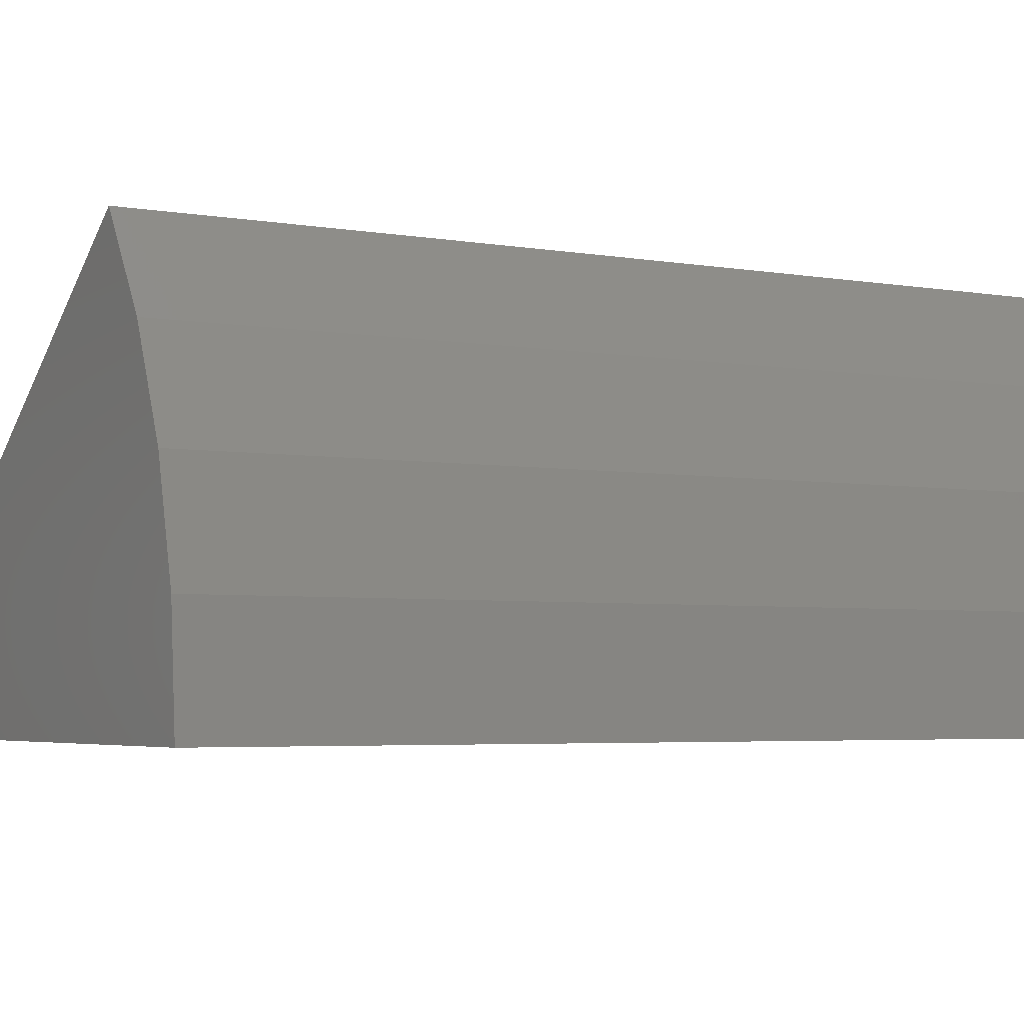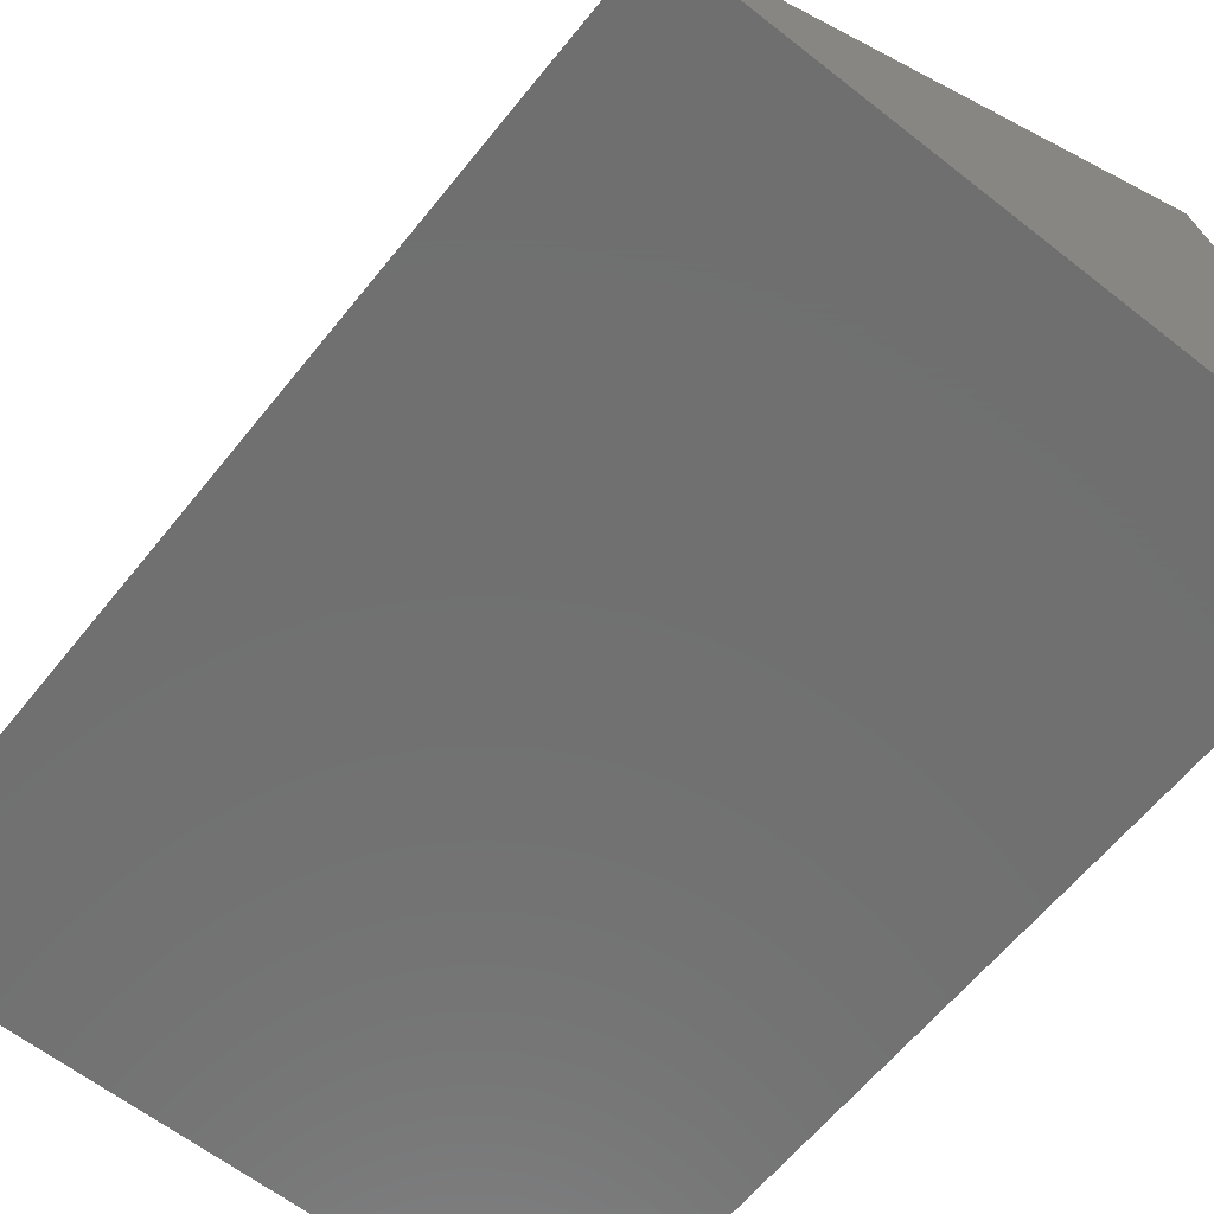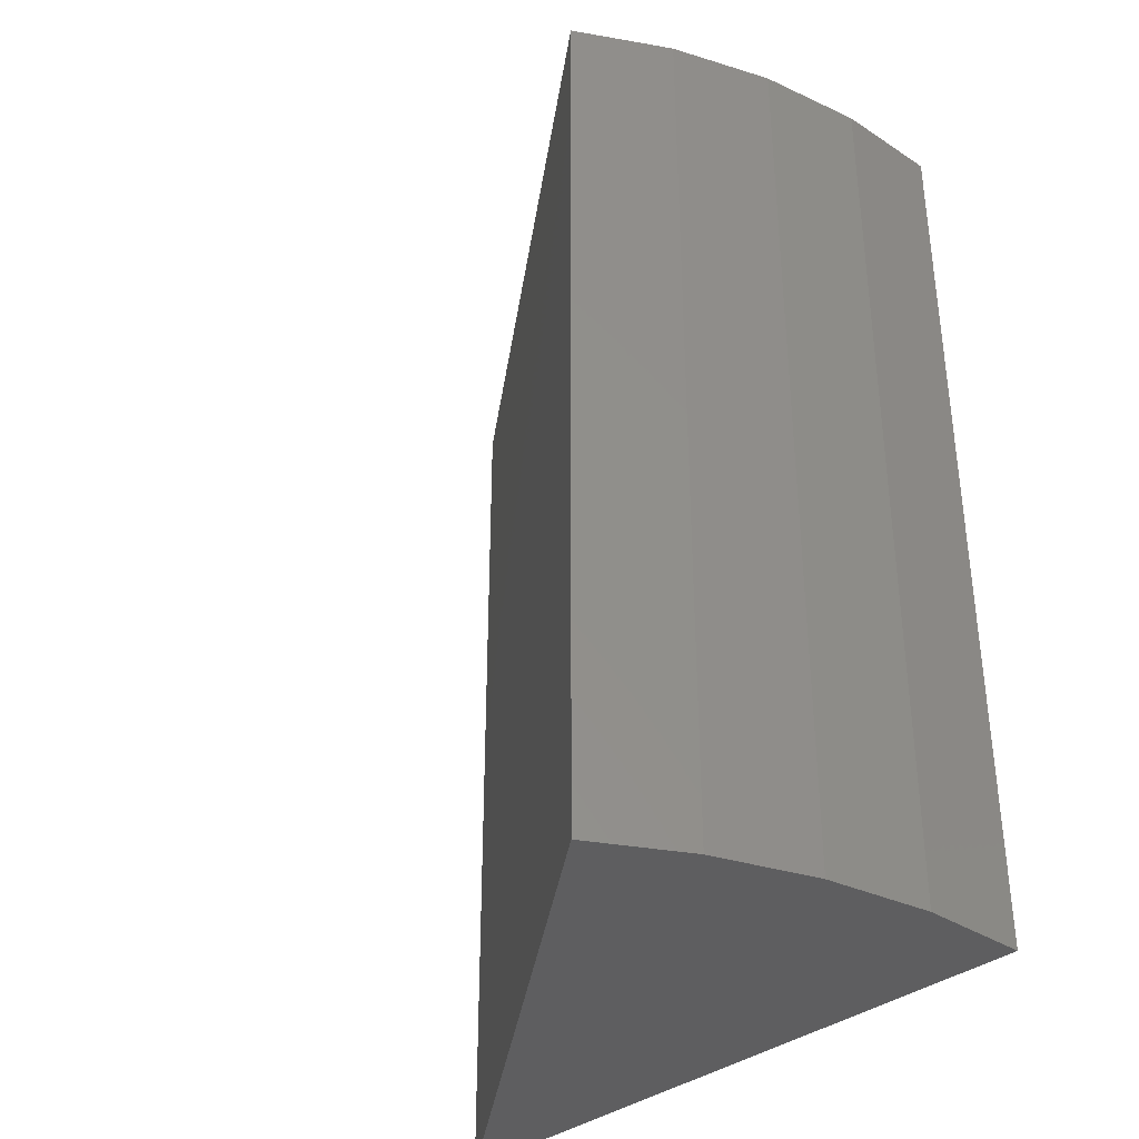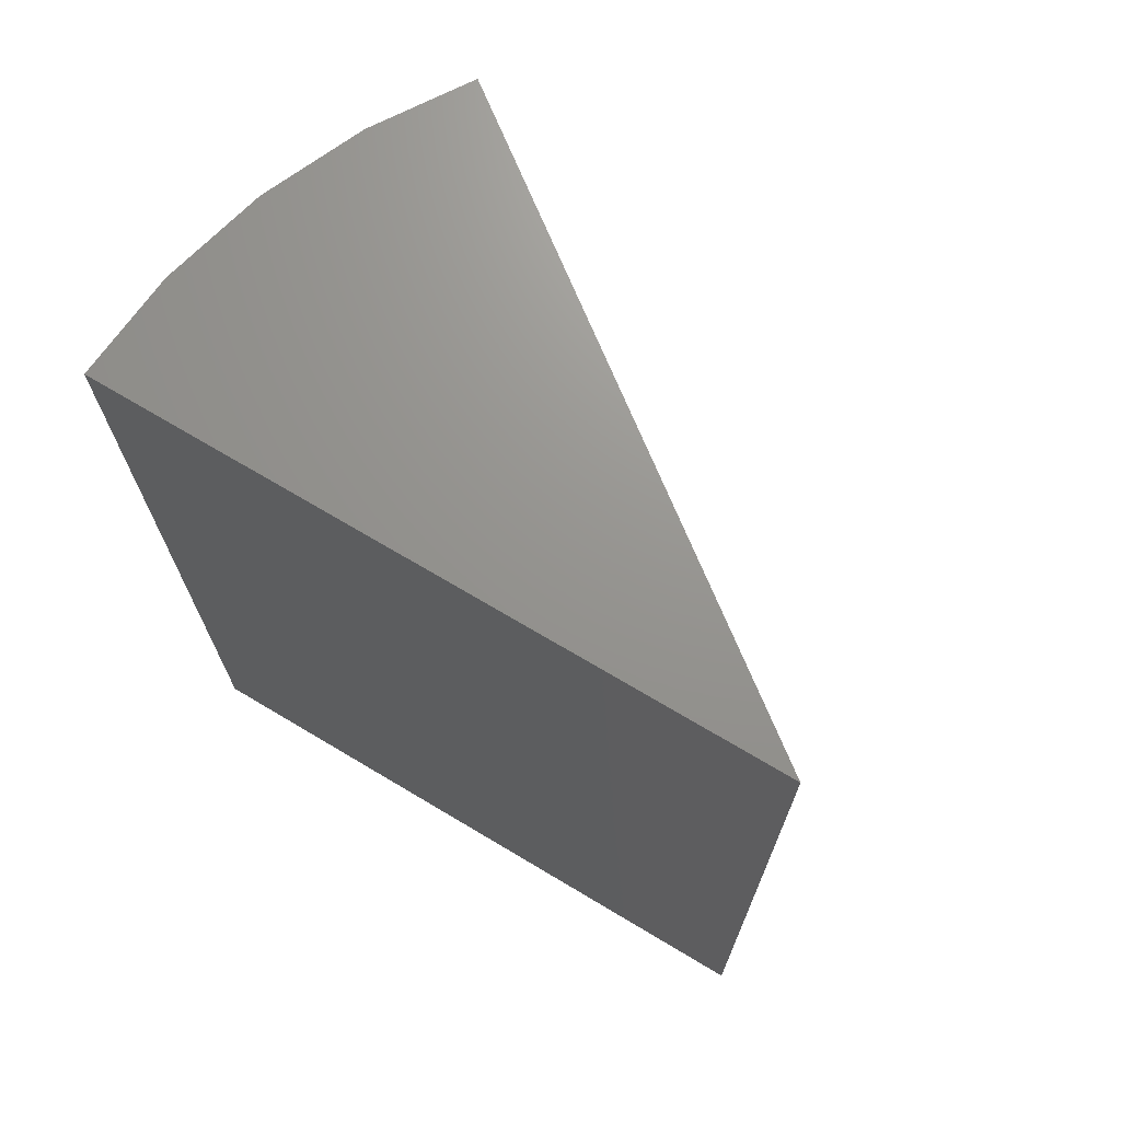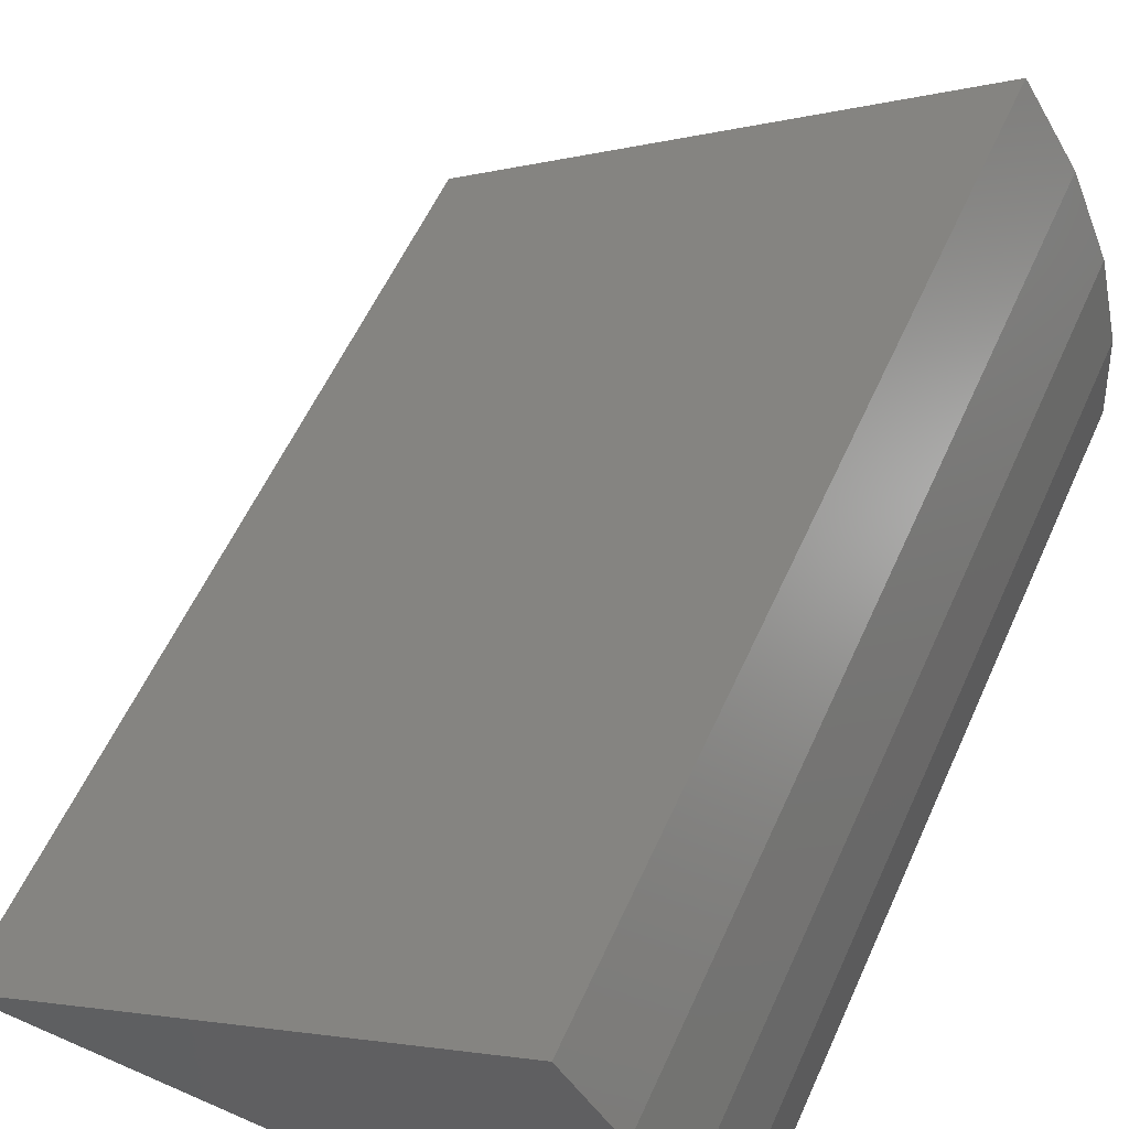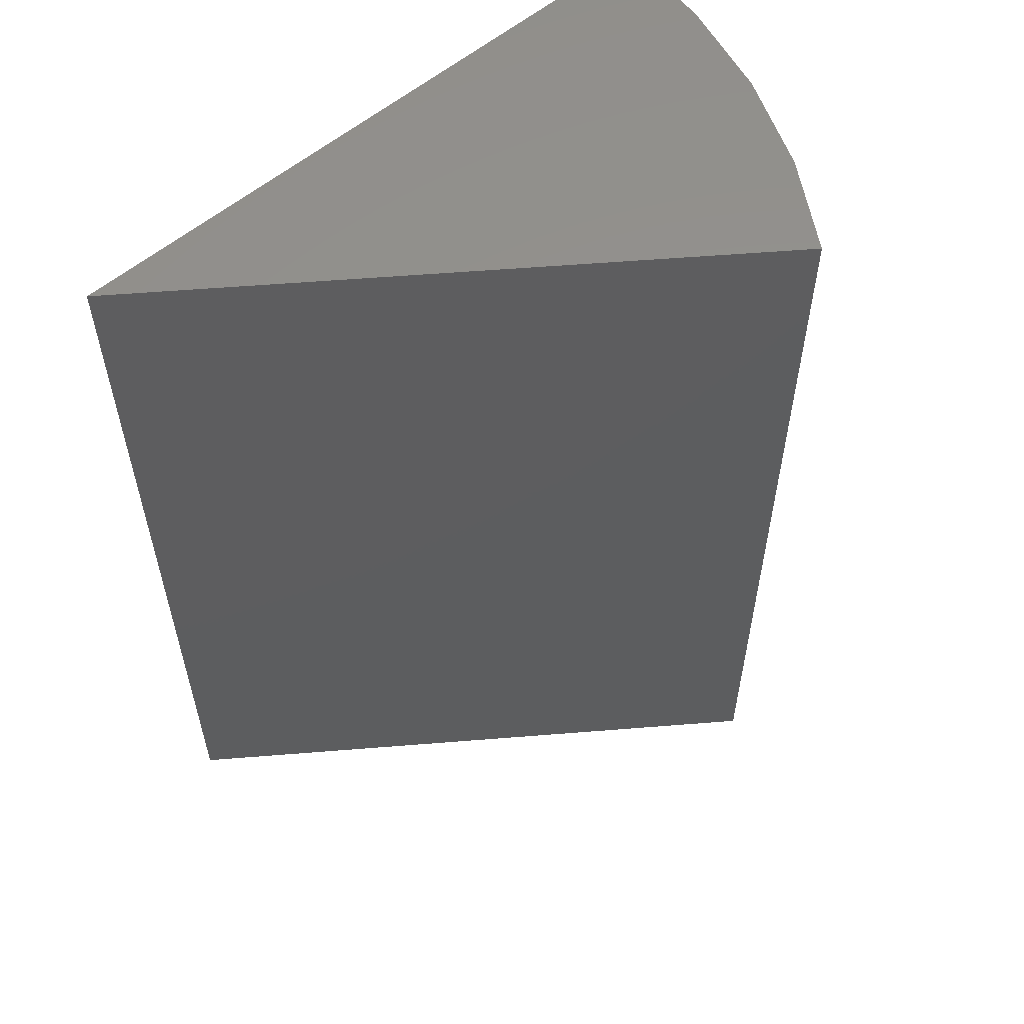
<metadata>
{"format":"stl","ext":"stl","renderer":"f3d","projection":"perspective","resolution":1024,"background":"white","views":[{"elev":-4.0,"azim":59.5,"up":"+Z"},{"elev":-61.9,"azim":-38.6,"up":"+Z"},{"elev":-36.1,"azim":45.0,"up":"+Y"},{"elev":70.9,"azim":-149.2,"up":"+Y"},{"elev":58.4,"azim":24.3,"up":"+Z"},{"elev":57.0,"azim":-41.5,"up":"+Y"}]}
</metadata>
<code>
# stl→obj: 12 verts, 20 faces
v -0.2656 -0.375 0
v 0.1648 -0.375 0.3209
v -0.2656 0.375 0
v 0.1648 0.375 0.3209
v 0.2712 -0.375 0
v 0.2712 0.375 0
v 0.2104 0.375 0.2481
v 0.2439 0.375 0.169
v 0.2643 0.375 0.08561
v 0.2104 -0.375 0.2481
v 0.2439 -0.375 0.169
v 0.2643 -0.375 0.08561
f 1 2 3
f 3 2 4
f 1 3 5
f 5 3 6
f 3 4 7
f 3 7 8
f 3 8 9
f 3 9 6
f 4 2 7
f 7 2 10
f 7 10 8
f 8 10 11
f 8 11 9
f 9 11 12
f 9 12 6
f 6 12 5
f 1 5 12
f 1 12 11
f 1 11 10
f 1 10 2

</code>
